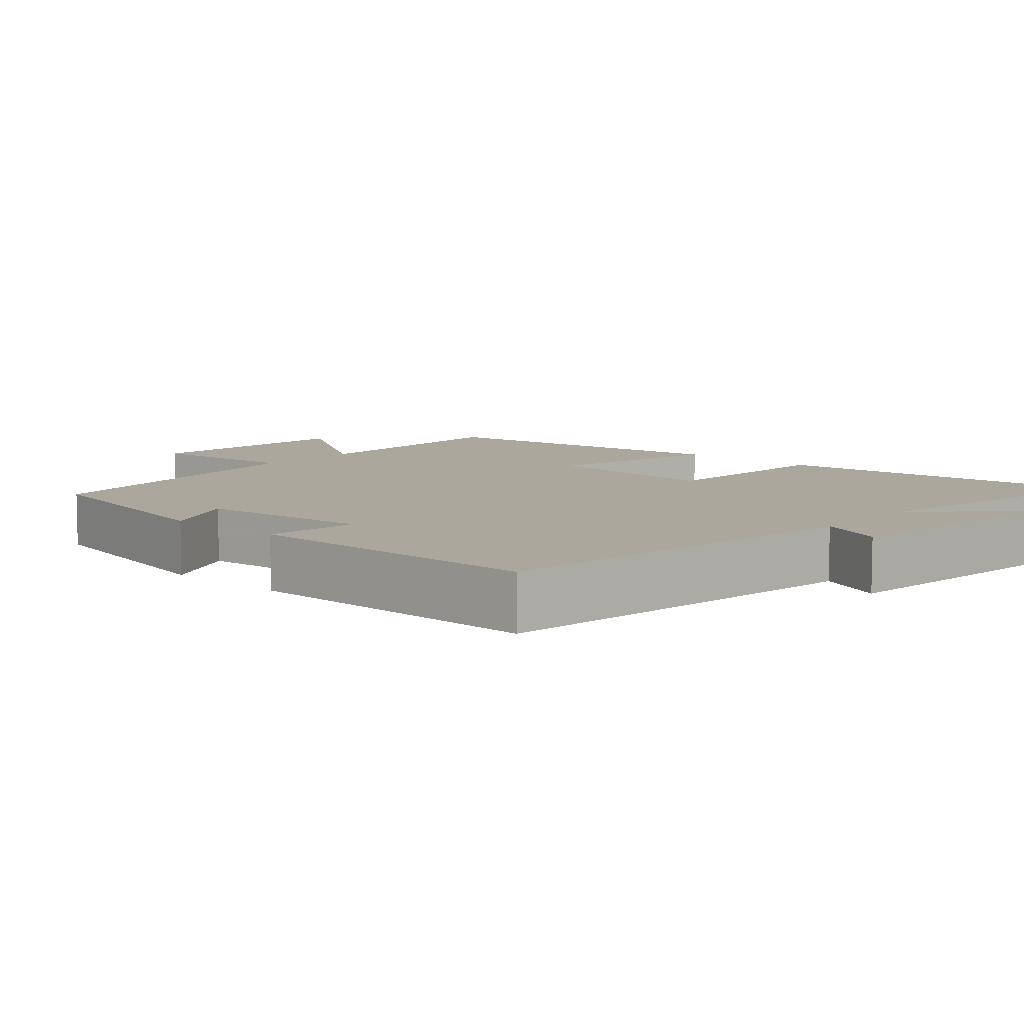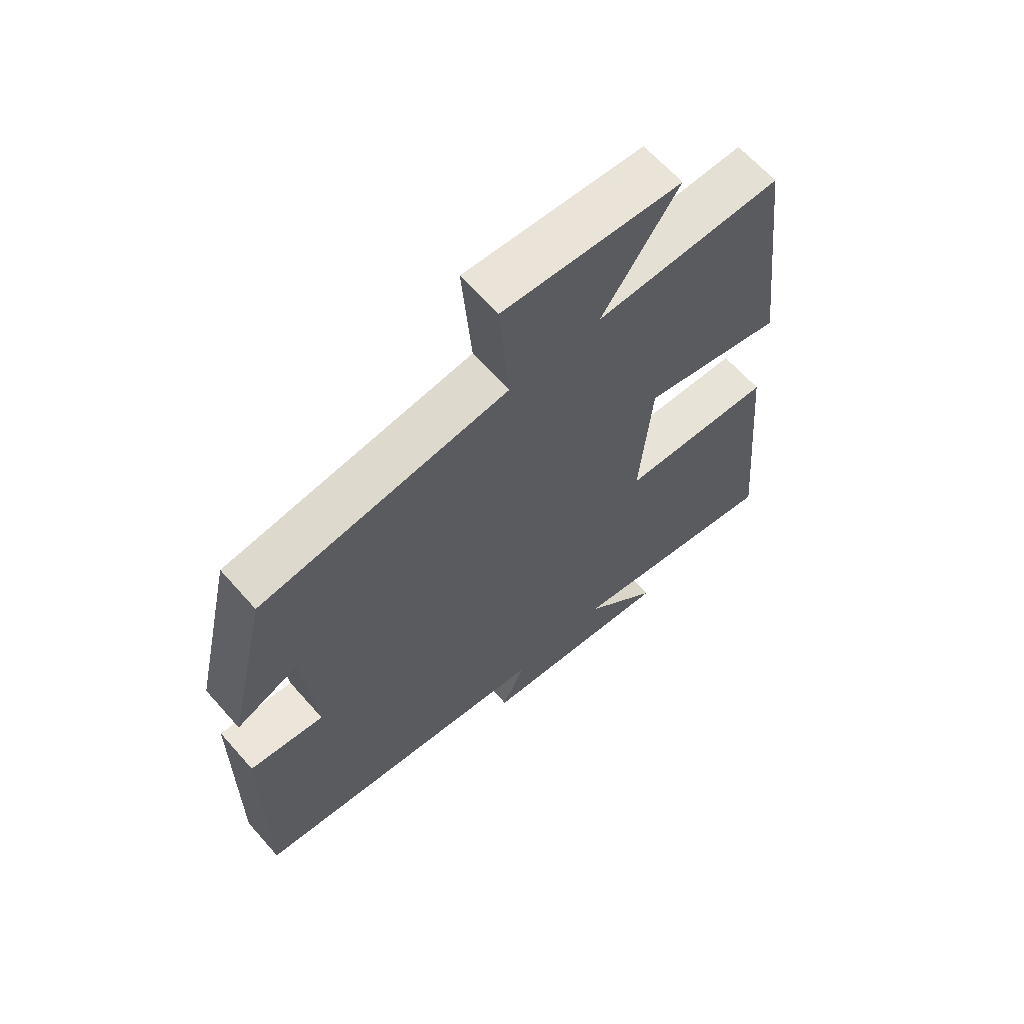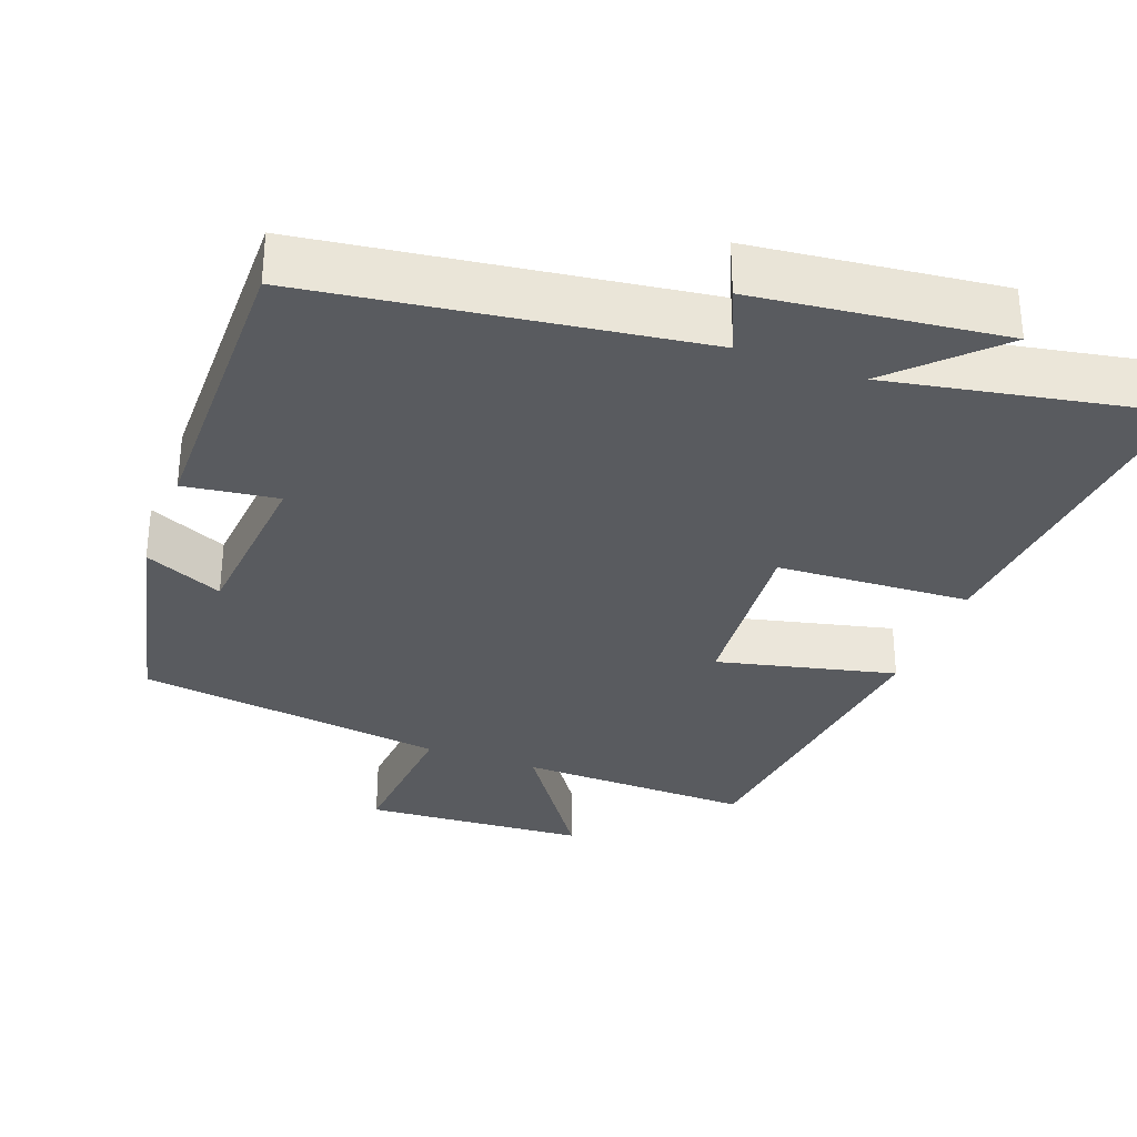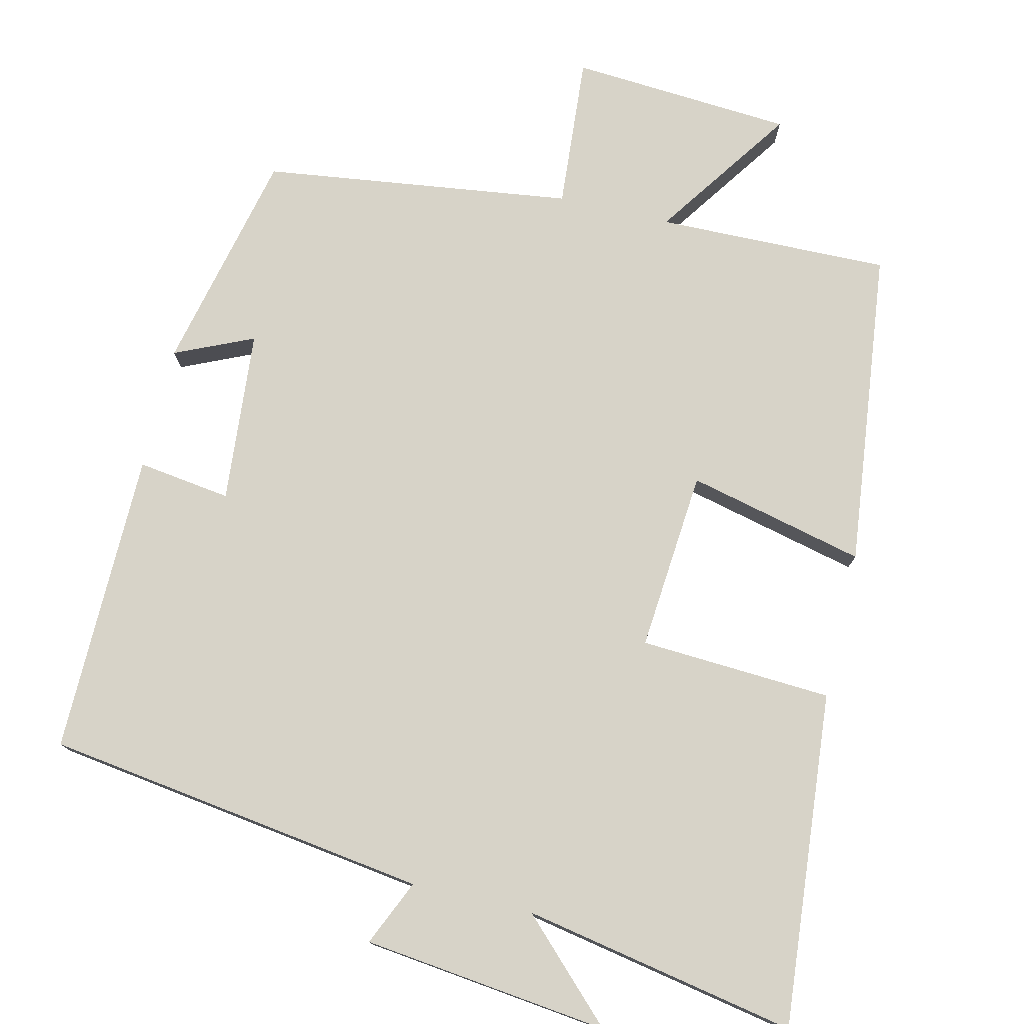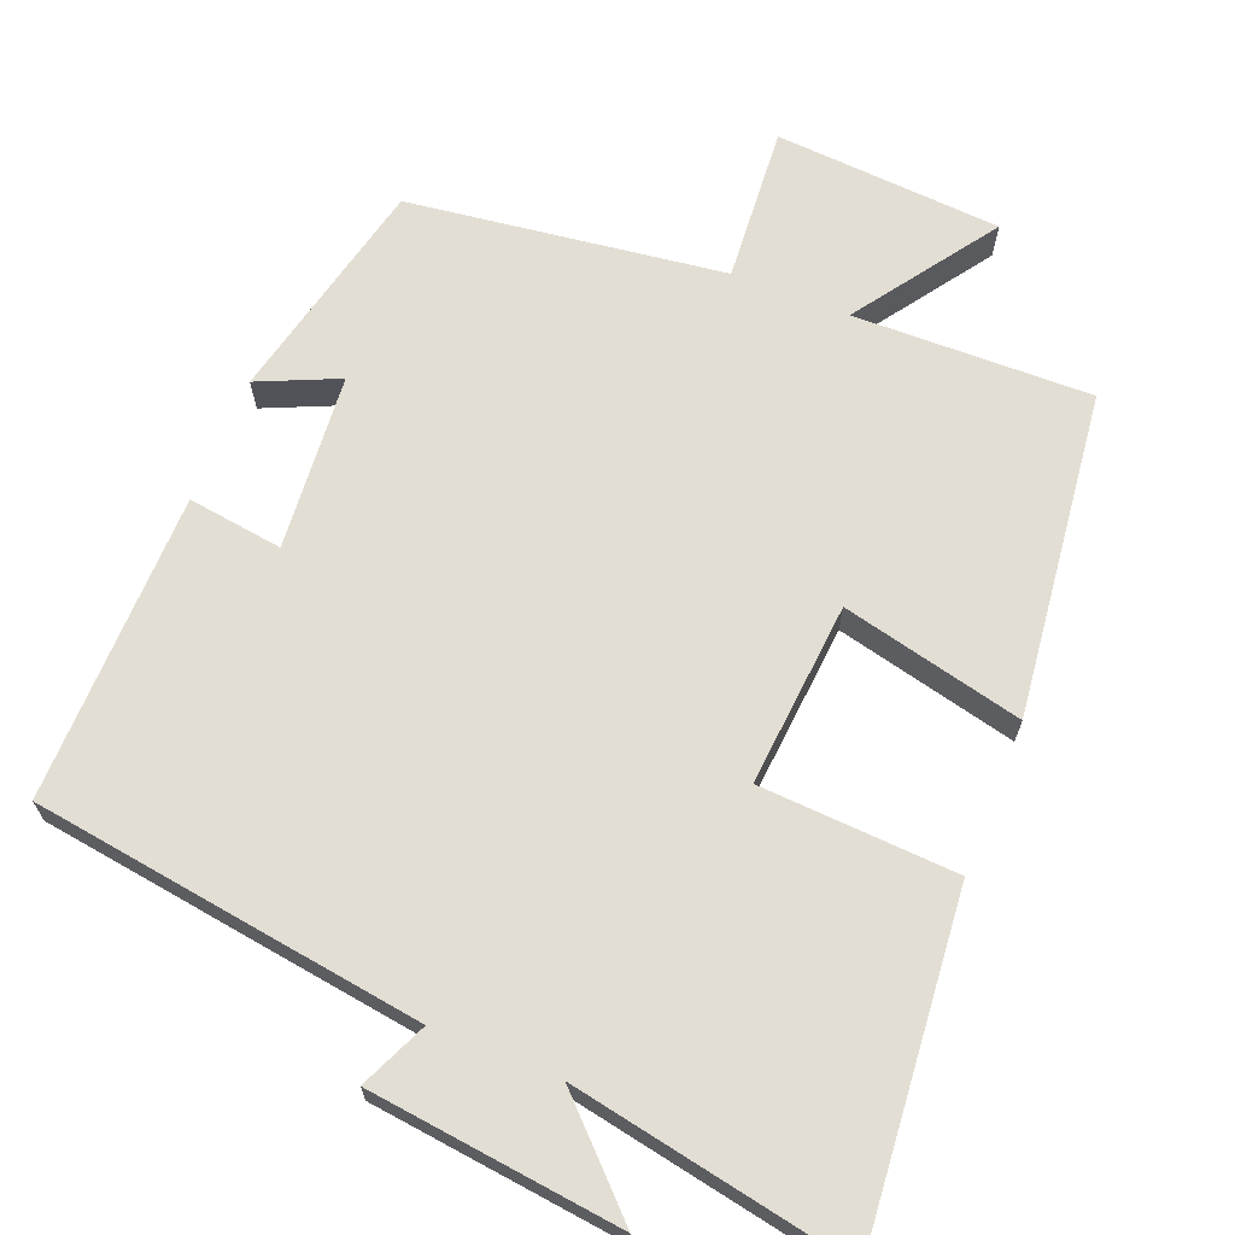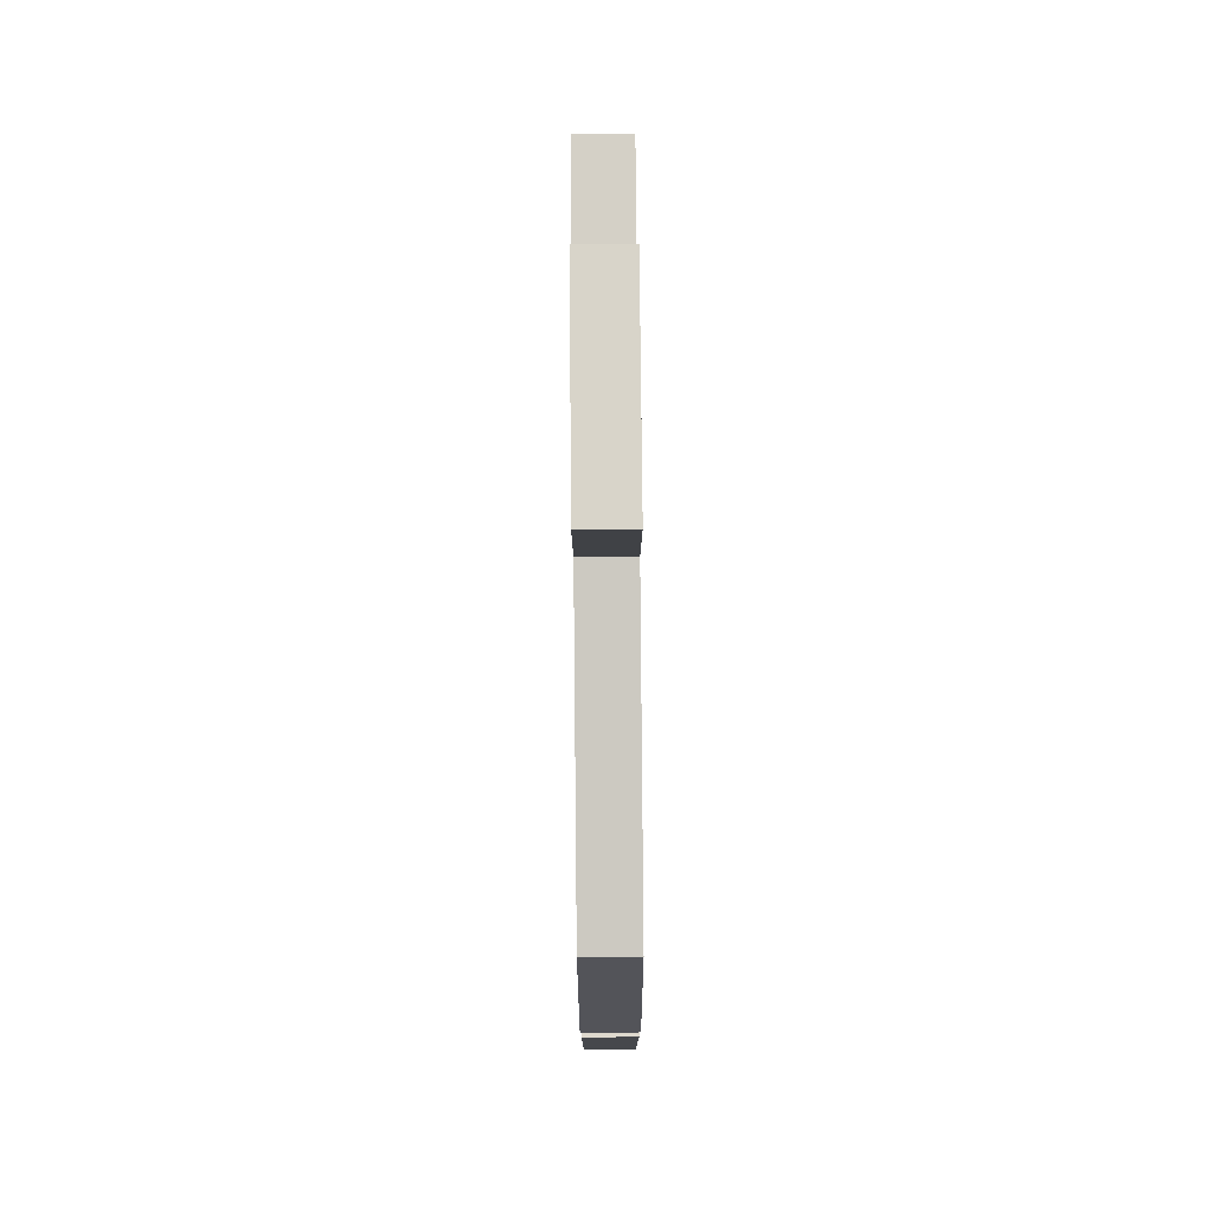
<metadata>
{"format":"obj","ext":"obj","renderer":"f3d","projection":"perspective","resolution":1024,"background":"white","views":[{"elev":8.3,"azim":131.4,"up":"+Y"},{"elev":64.5,"azim":138.5,"up":"+Z"},{"elev":-32.3,"azim":159.5,"up":"+Y"},{"elev":76.9,"azim":-166.6,"up":"+Y"},{"elev":67.2,"azim":-158.1,"up":"+Y"},{"elev":79.1,"azim":89.5,"up":"+Z"}]}
</metadata>
<code>
v 0.504 0.07 -0.428
v -0.01 0.07 -0.5
v 0.029 0.07 -0.588
v -0.301 0.07 -0.626
v -0.174 0.07 -0.5
v -0.541 0.07 -0.569
v -0.5 0.07 -0.12
v -0.242 0.07 -0.106
v -0.262 0.07 0.136
v -0.5 0.07 0.08
v -0.449 0.07 0.507
v -0.137 0.07 0.5
v -0.265 0.07 0.685
v 0.033 0.07 0.705
v 0.017 0.07 0.5
v 0.432 0.07 0.444
v 0.5 0.07 0.146
v 0.395 0.07 0.193
v 0.375 0.07 -0.039
v 0.5 0.07 -0.022
v 0.504 0 -0.428
v -0.01 0 -0.5
v 0.029 0 -0.588
v -0.301 0 -0.626
v -0.174 0 -0.5
v -0.541 0 -0.569
v -0.5 0 -0.12
v -0.242 0 -0.106
v -0.262 0 0.136
v -0.5 0 0.08
v -0.449 0 0.507
v -0.137 0 0.5
v -0.265 0 0.685
v 0.033 0 0.705
v 0.017 0 0.5
v 0.432 0 0.444
v 0.5 0 0.146
v 0.395 0 0.193
v 0.375 0 -0.039
v 0.5 0 -0.022
f 19 20 1 2
f 18 19 2
f 15 16 17 18
f 15 18 2
f 12 13 14 15
f 12 15 2
f 9 10 11 12
f 8 9 12 2
f 5 6 7 8
f 5 8 2 3
f 3 4 5
f 22 21 40 39
f 22 39 38
f 38 37 36 35
f 22 38 35
f 35 34 33 32
f 22 35 32
f 32 31 30 29
f 22 32 29 28
f 28 27 26 25
f 23 22 28 25
f 25 24 23
f 1 21 22 2
f 2 22 23 3
f 3 23 24 4
f 4 24 25 5
f 5 25 26 6
f 6 26 27 7
f 7 27 28 8
f 8 28 29 9
f 9 29 30 10
f 10 30 31 11
f 11 31 32 12
f 12 32 33 13
f 13 33 34 14
f 14 34 35 15
f 15 35 36 16
f 16 36 37 17
f 17 37 38 18
f 18 38 39 19
f 19 39 40 20
f 20 40 21 1

</code>
